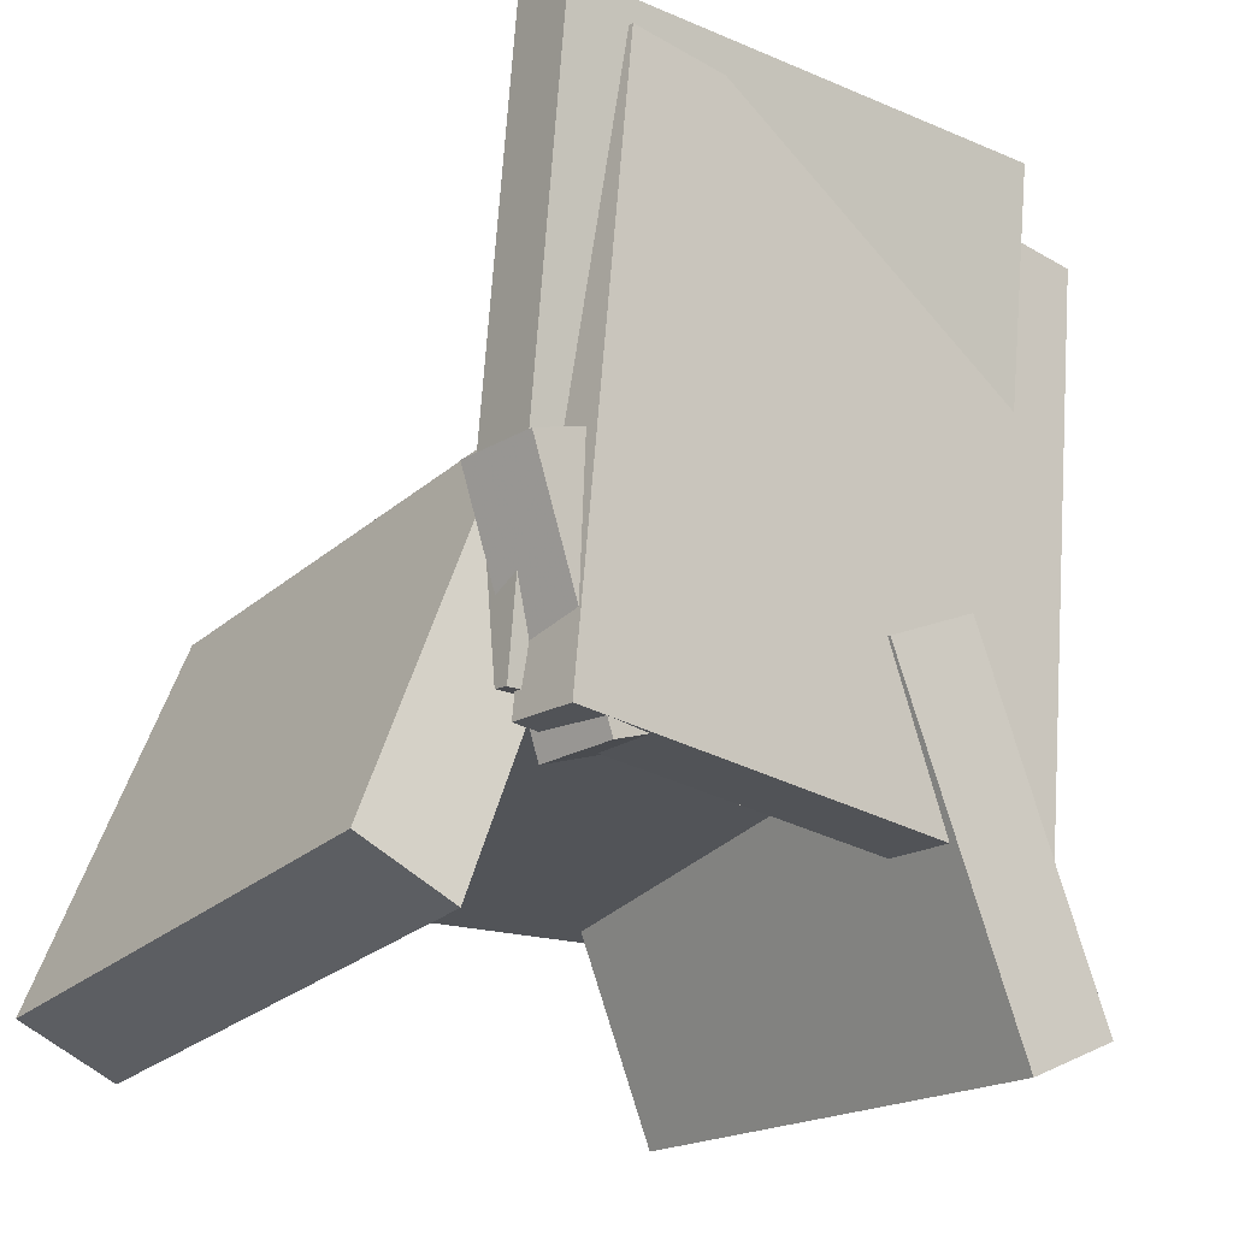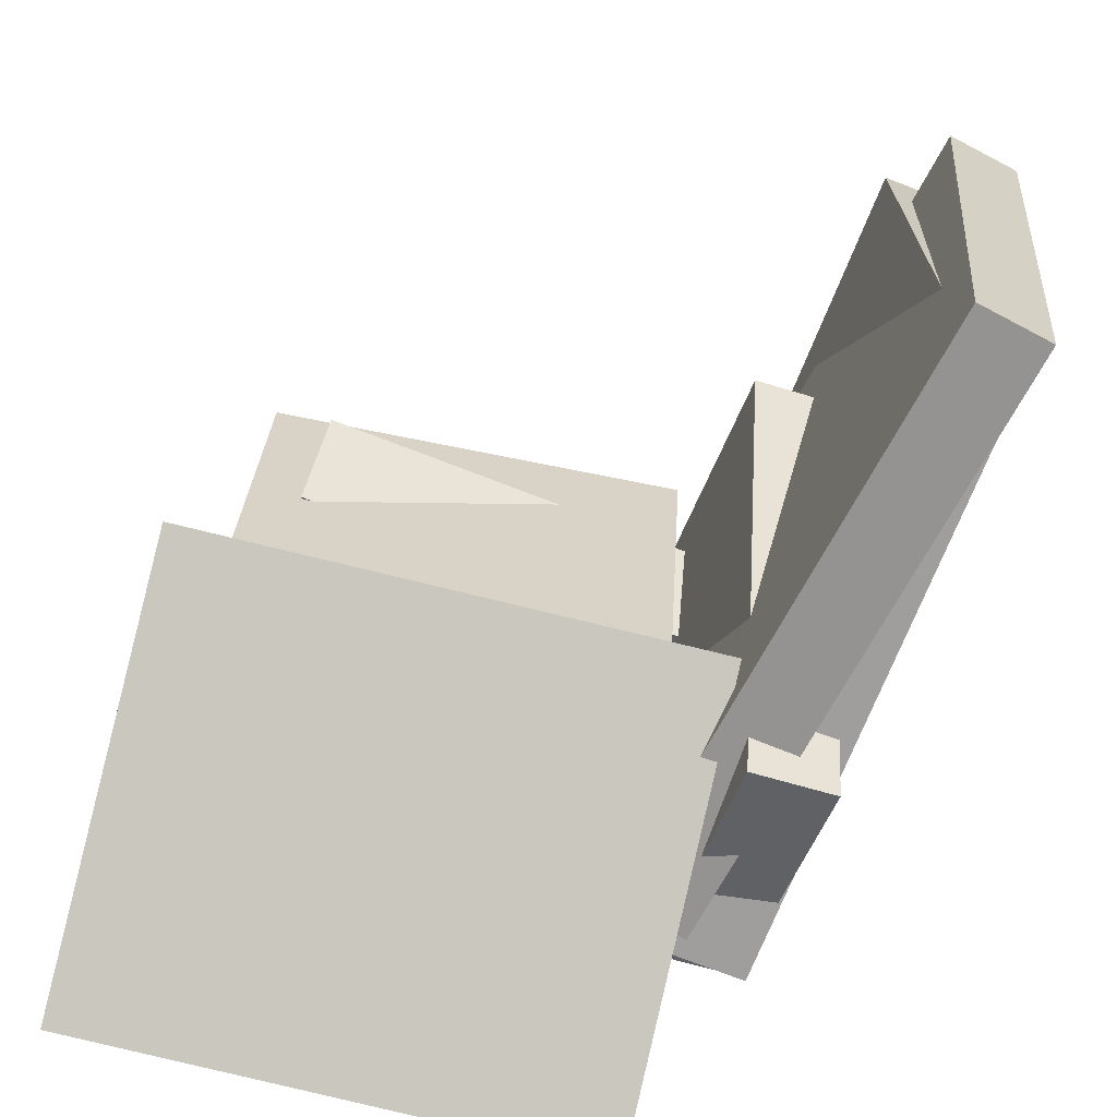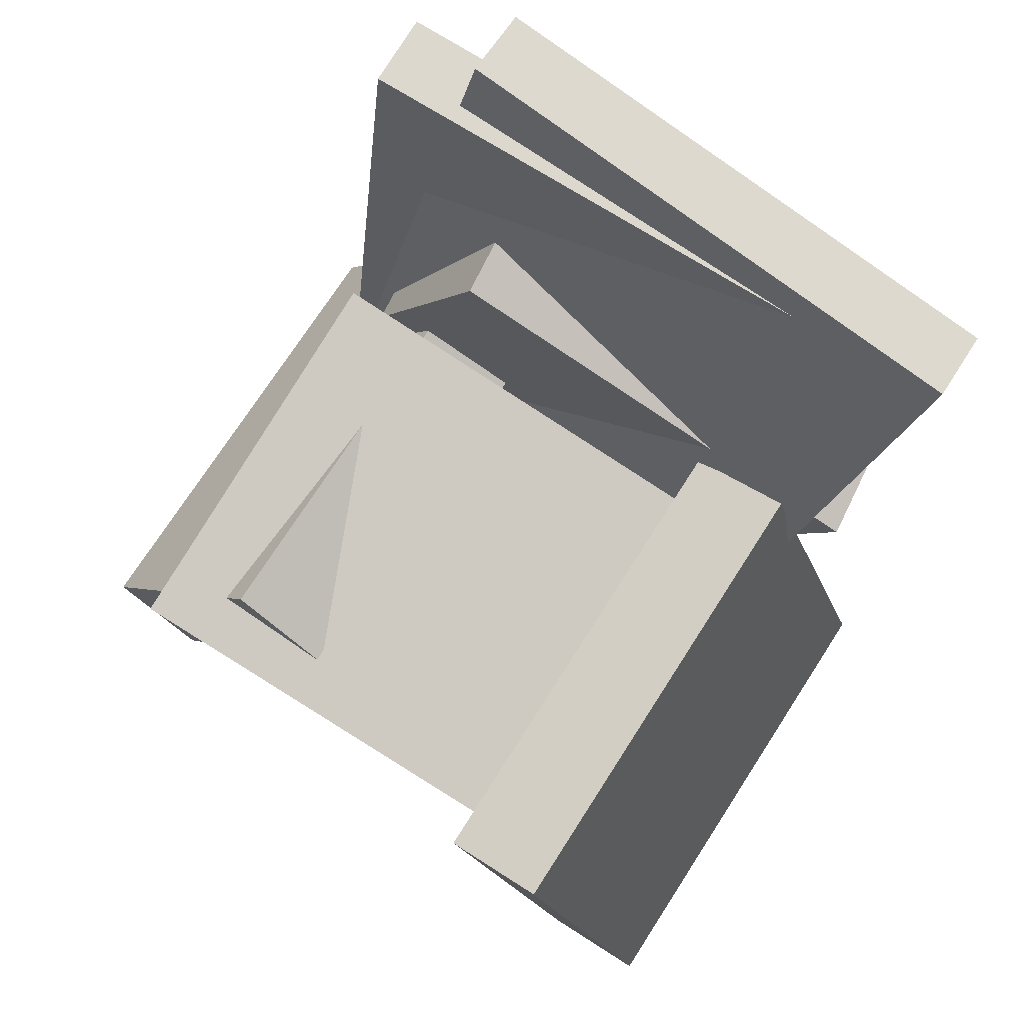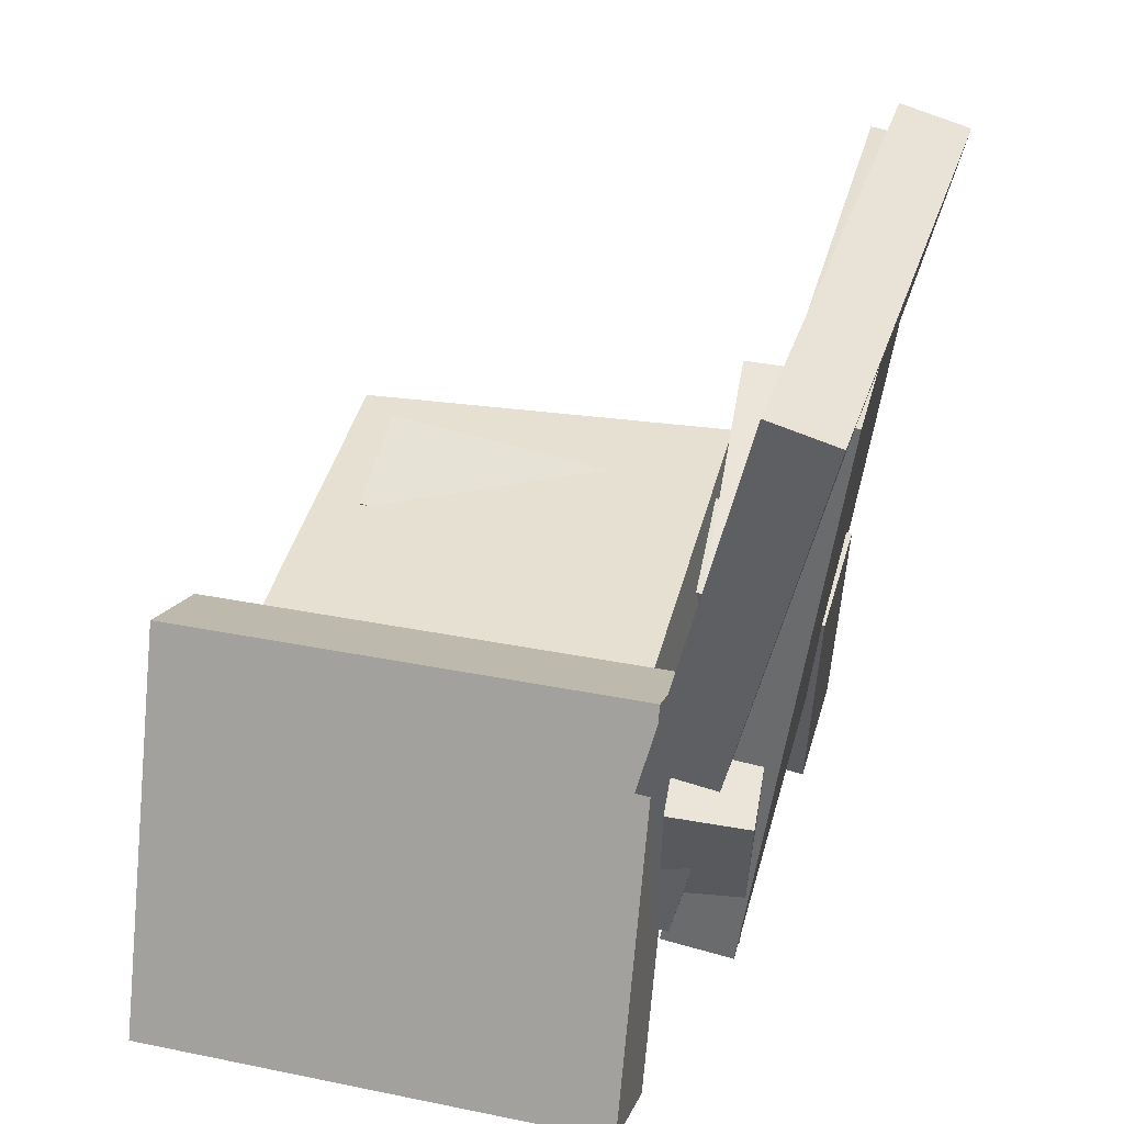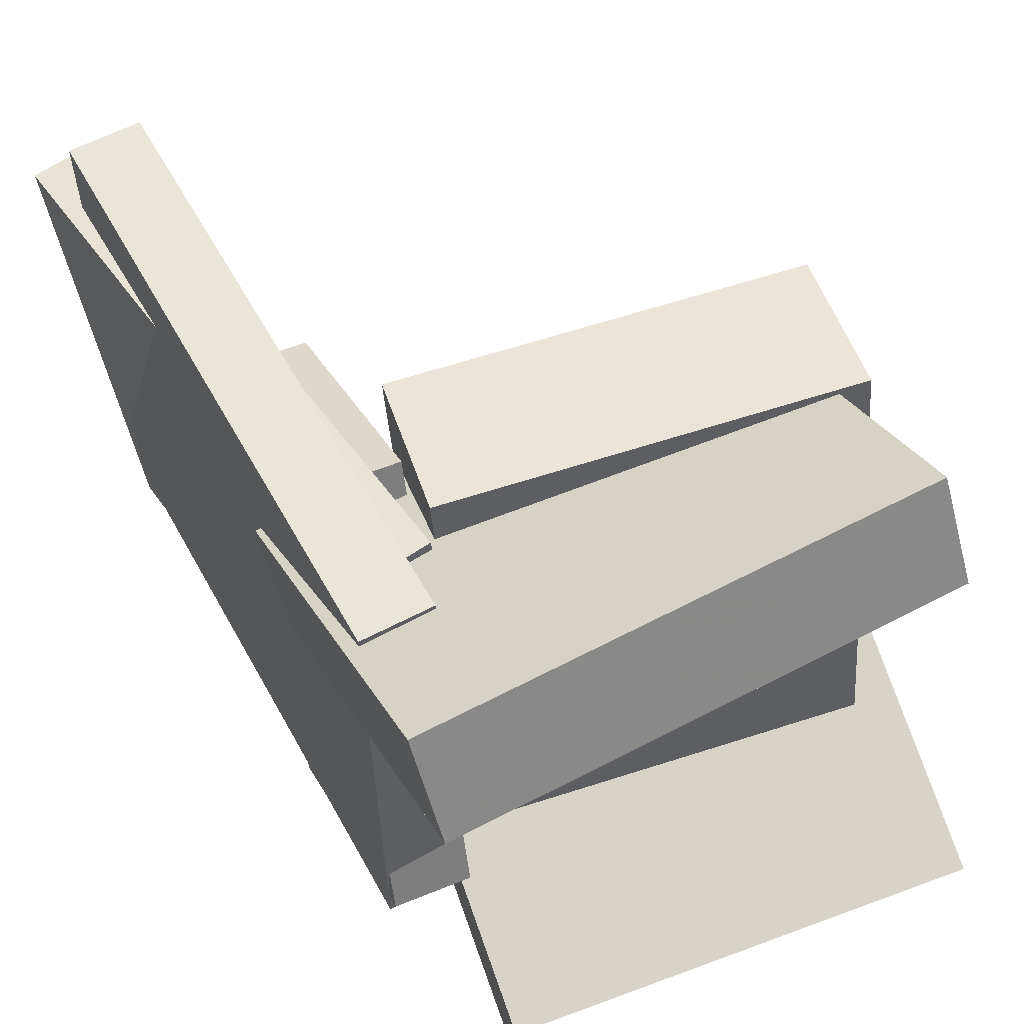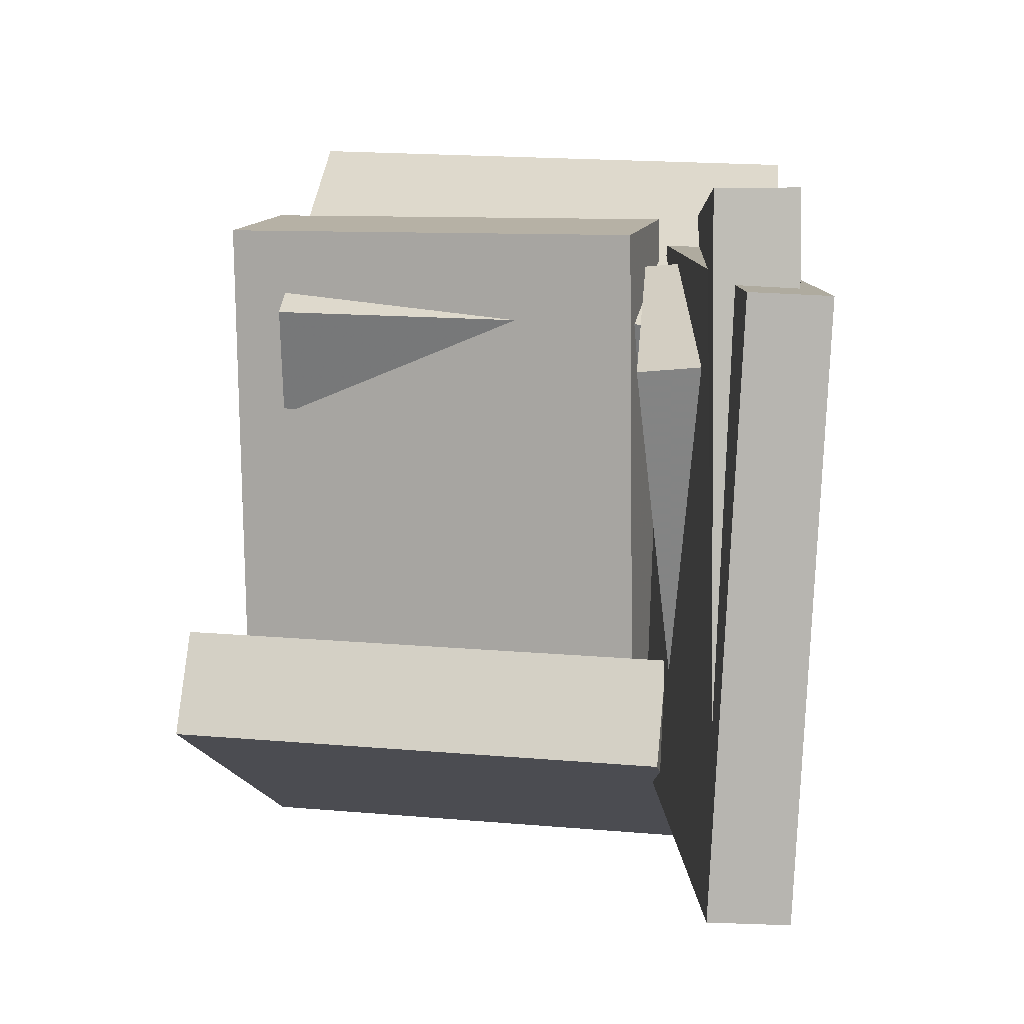
<metadata>
{"format":"obj","ext":"obj","renderer":"f3d","projection":"perspective","resolution":1024,"background":"white","views":[{"elev":-28.9,"azim":-131.6,"up":"+Y"},{"elev":-72.2,"azim":166.6,"up":"+Z"},{"elev":79.6,"azim":120.5,"up":"+Y"},{"elev":33.1,"azim":-166.4,"up":"+Y"},{"elev":59.0,"azim":-20.4,"up":"+Z"},{"elev":3.0,"azim":-169.0,"up":"+Z"}]}
</metadata>
<code>
v -0.1232 -0.171 -0.1576
v -0.185 -0.1754 -0.1529
v -0.1417 0.001363 -0.2386
v -0.2036 -0.003089 -0.2339
v -0.1087 -0.006277 0.1897
v -0.1706 -0.01073 0.1944
v -0.1272 0.1661 0.1087
v -0.1891 0.1616 0.1134
f 1.0 7.0 5.0
f 1.0 3.0 7.0
f 1.0 4.0 3.0
f 1.0 2.0 4.0
f 3.0 8.0 7.0
f 3.0 4.0 8.0
f 5.0 7.0 8.0
f 5.0 8.0 6.0
f 1.0 5.0 6.0
f 1.0 6.0 2.0
f 2.0 6.0 8.0
f 2.0 8.0 4.0
v -0.2522 0.2957 -0.196
v -0.2529 0.305 0.2264
v -0.1971 0.3036 -0.1961
v -0.1978 0.3129 0.2263
v -0.1864 -0.1628 -0.1858
v -0.1871 -0.1535 0.2366
v -0.1313 -0.1549 -0.1859
v -0.132 -0.1456 0.2365
f 9.0 15.0 13.0
f 9.0 11.0 15.0
f 9.0 12.0 11.0
f 9.0 10.0 12.0
f 11.0 16.0 15.0
f 11.0 12.0 16.0
f 13.0 15.0 16.0
f 13.0 16.0 14.0
f 9.0 13.0 14.0
f 9.0 14.0 10.0
f 10.0 14.0 16.0
f 10.0 16.0 12.0
v -0.1031 -0.1317 -0.1492
v -0.1097 -0.07134 0.2295
v -0.09777 -0.0158 -0.1676
v -0.1044 0.04456 0.2112
v 0.2097 -0.1448 -0.1417
v 0.203 -0.08447 0.2371
v 0.215 -0.02893 -0.16
v 0.2083 0.03143 0.2187
f 17.0 23.0 21.0
f 17.0 19.0 23.0
f 17.0 20.0 19.0
f 17.0 18.0 20.0
f 19.0 24.0 23.0
f 19.0 20.0 24.0
f 21.0 23.0 24.0
f 21.0 24.0 22.0
f 17.0 21.0 22.0
f 17.0 22.0 18.0
f 18.0 22.0 24.0
f 18.0 24.0 20.0
v -0.2065 -0.03581 0.06689
v -0.1788 -0.2936 0.211
v -0.2144 0.004819 0.1411
v -0.1867 -0.253 0.2852
v 0.1732 0.01274 0.08074
v 0.2009 -0.2451 0.2249
v 0.1653 0.05337 0.1549
v 0.193 -0.2044 0.2991
f 25.0 31.0 29.0
f 25.0 27.0 31.0
f 25.0 28.0 27.0
f 25.0 26.0 28.0
f 27.0 32.0 31.0
f 27.0 28.0 32.0
f 29.0 31.0 32.0
f 29.0 32.0 30.0
f 25.0 29.0 30.0
f 25.0 30.0 26.0
f 26.0 30.0 32.0
f 26.0 32.0 28.0
v -0.1266 -0.281 -0.2167
v -0.1303 0.02902 -0.1092
v -0.1235 -0.2543 -0.2938
v -0.1272 0.05578 -0.1863
v 0.2498 -0.2817 -0.2019
v 0.2461 0.02839 -0.09445
v 0.2529 -0.2549 -0.279
v 0.2492 0.05516 -0.1716
f 33.0 39.0 37.0
f 33.0 35.0 39.0
f 33.0 36.0 35.0
f 33.0 34.0 36.0
f 35.0 40.0 39.0
f 35.0 36.0 40.0
f 37.0 39.0 40.0
f 37.0 40.0 38.0
f 33.0 37.0 38.0
f 33.0 38.0 34.0
f 34.0 38.0 40.0
f 34.0 40.0 36.0
v -0.2495 0.3104 -0.2481
v -0.2778 0.3498 0.1558
v -0.1964 0.3237 -0.2457
v -0.2247 0.3631 0.1582
v -0.1395 -0.1379 -0.1968
v -0.1678 -0.09853 0.2072
v -0.08637 -0.1246 -0.1943
v -0.1147 -0.08523 0.2096
f 41.0 47.0 45.0
f 41.0 43.0 47.0
f 41.0 44.0 43.0
f 41.0 42.0 44.0
f 43.0 48.0 47.0
f 43.0 44.0 48.0
f 45.0 47.0 48.0
f 45.0 48.0 46.0
f 41.0 45.0 46.0
f 41.0 46.0 42.0
f 42.0 46.0 48.0
f 42.0 48.0 44.0

</code>
